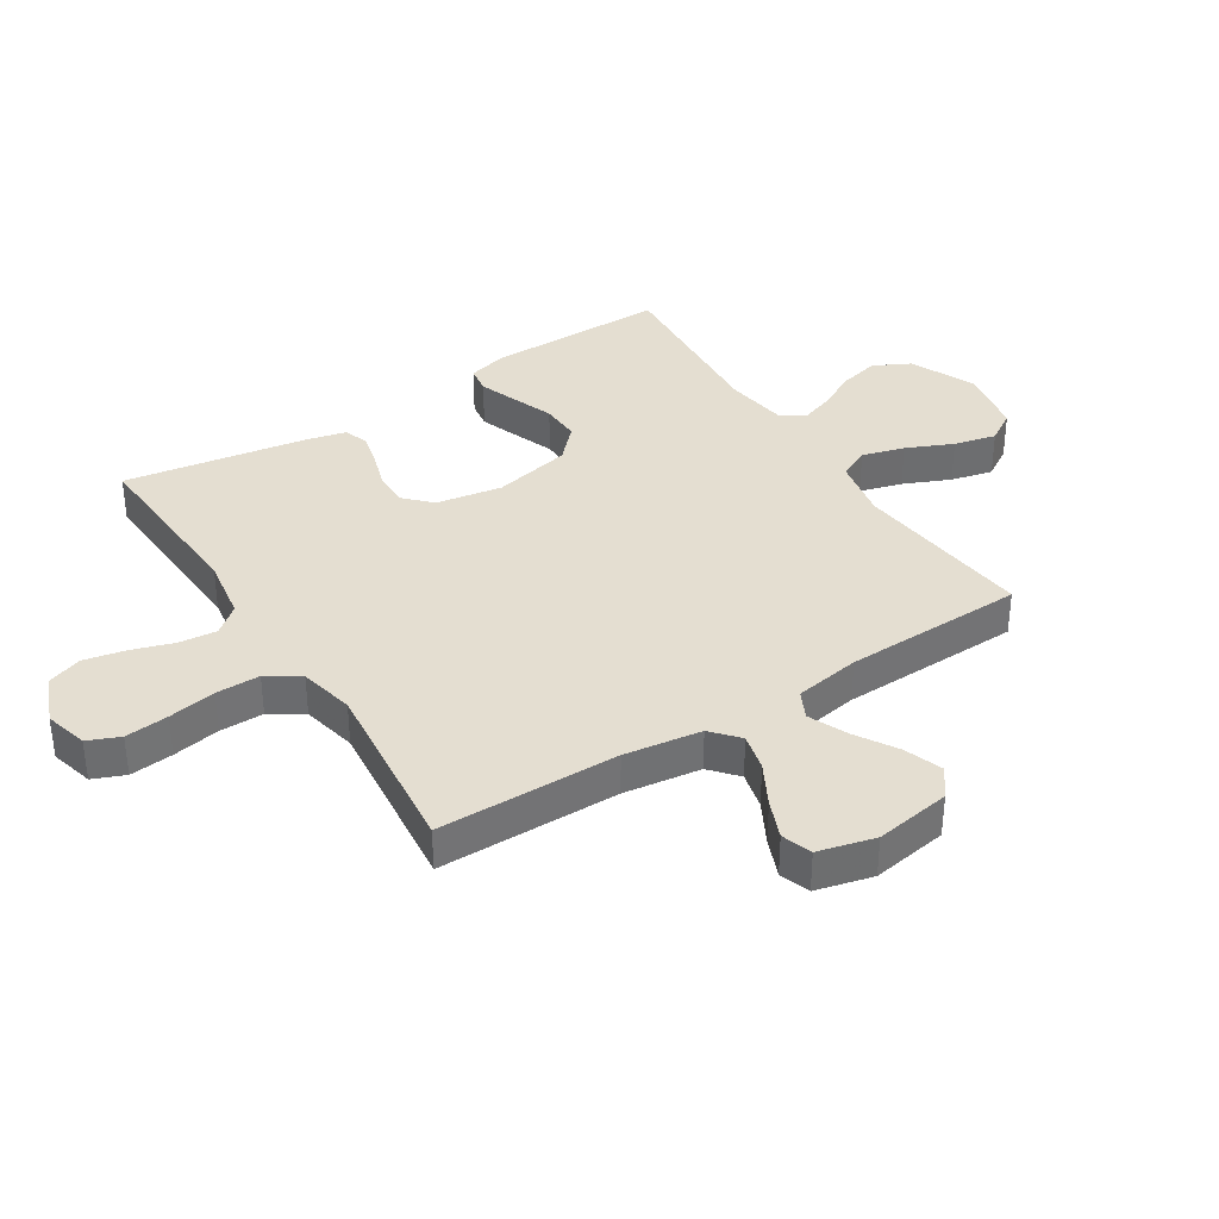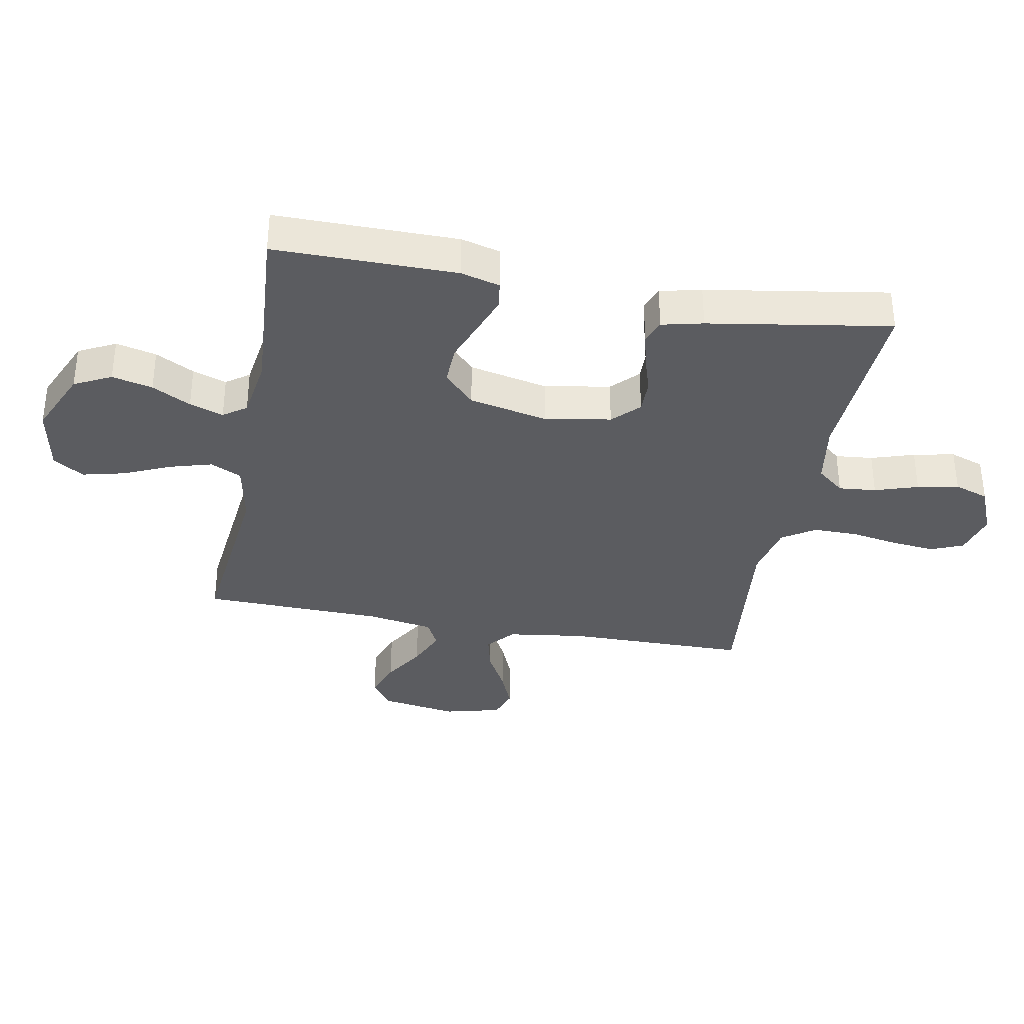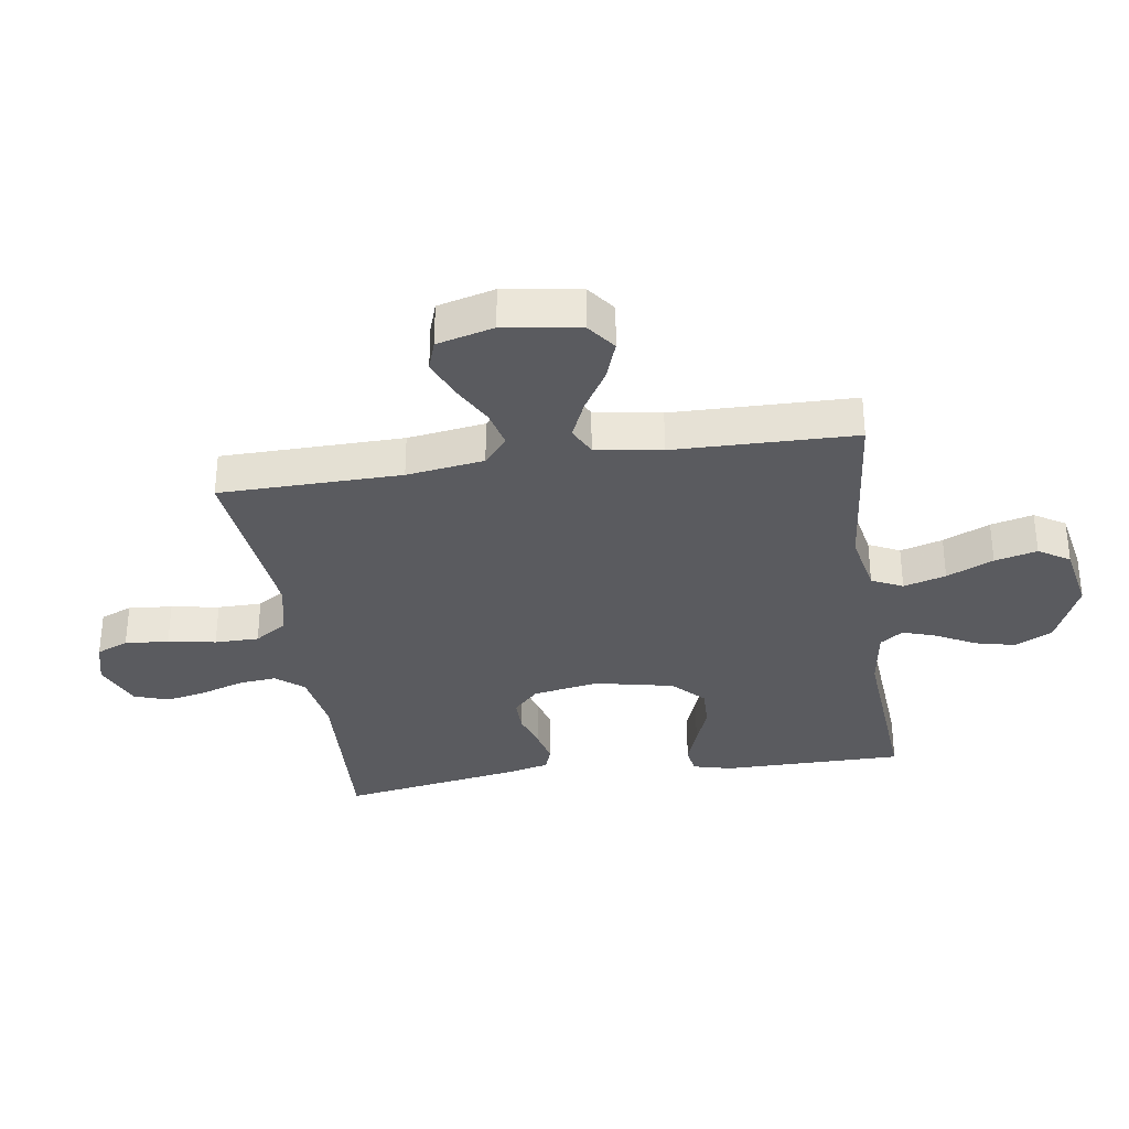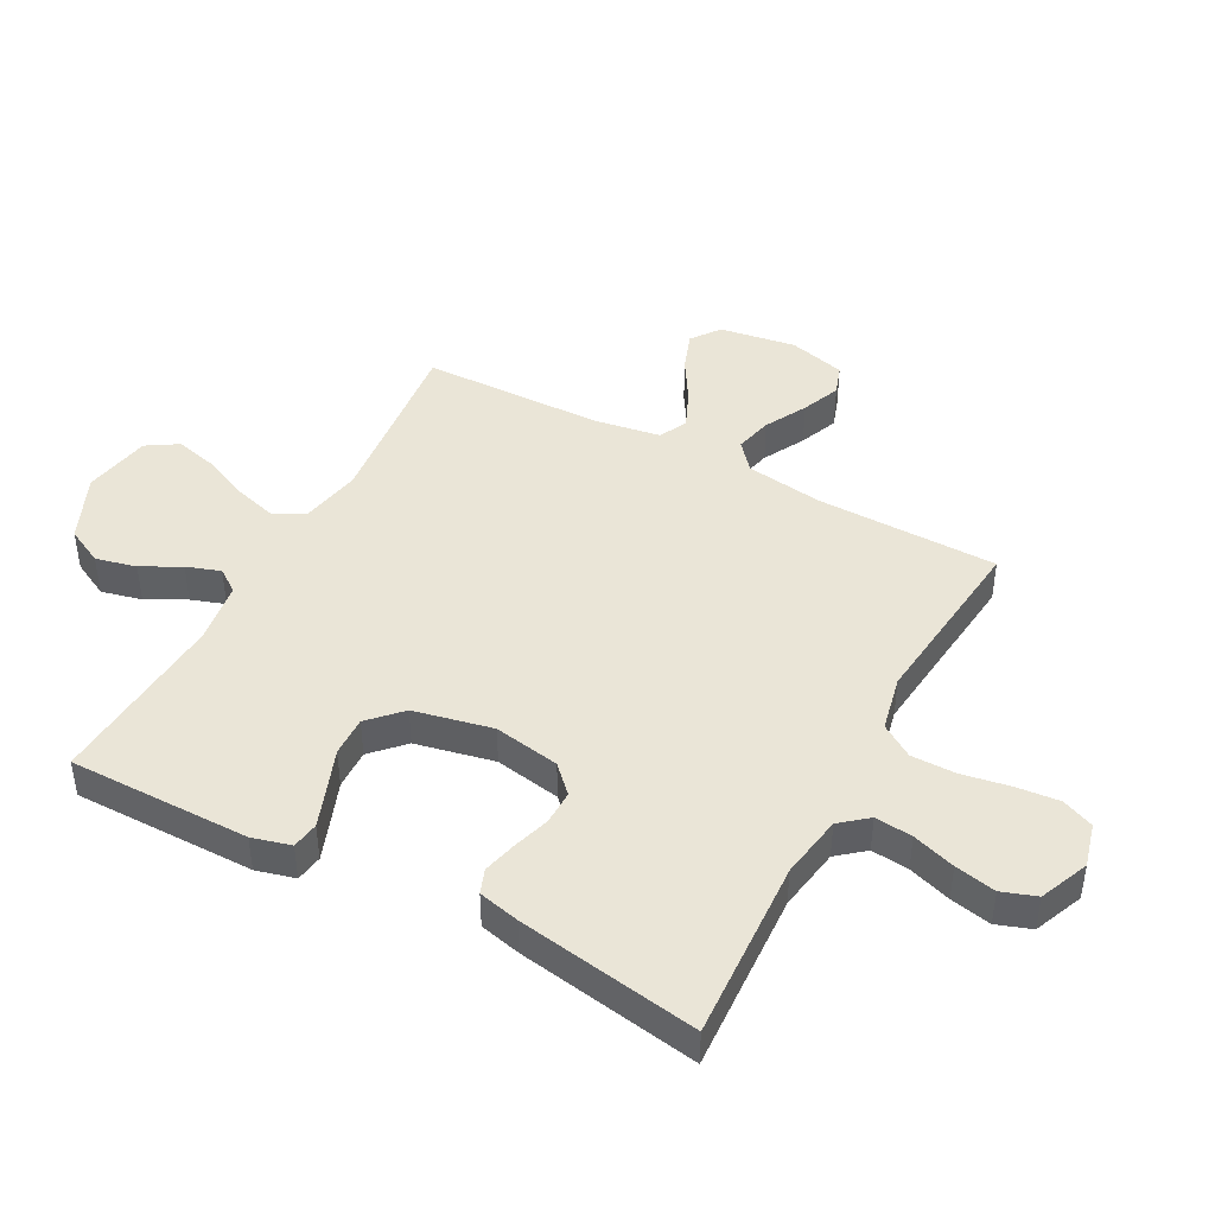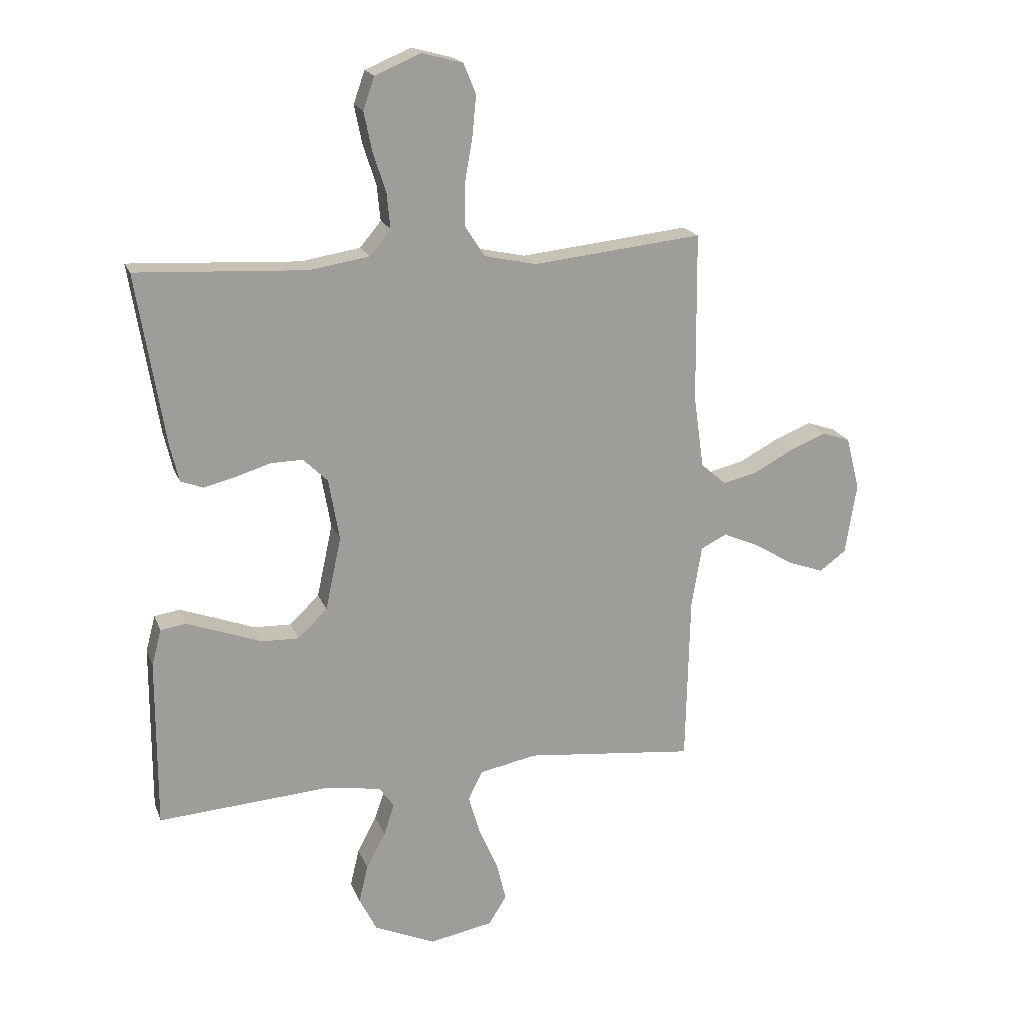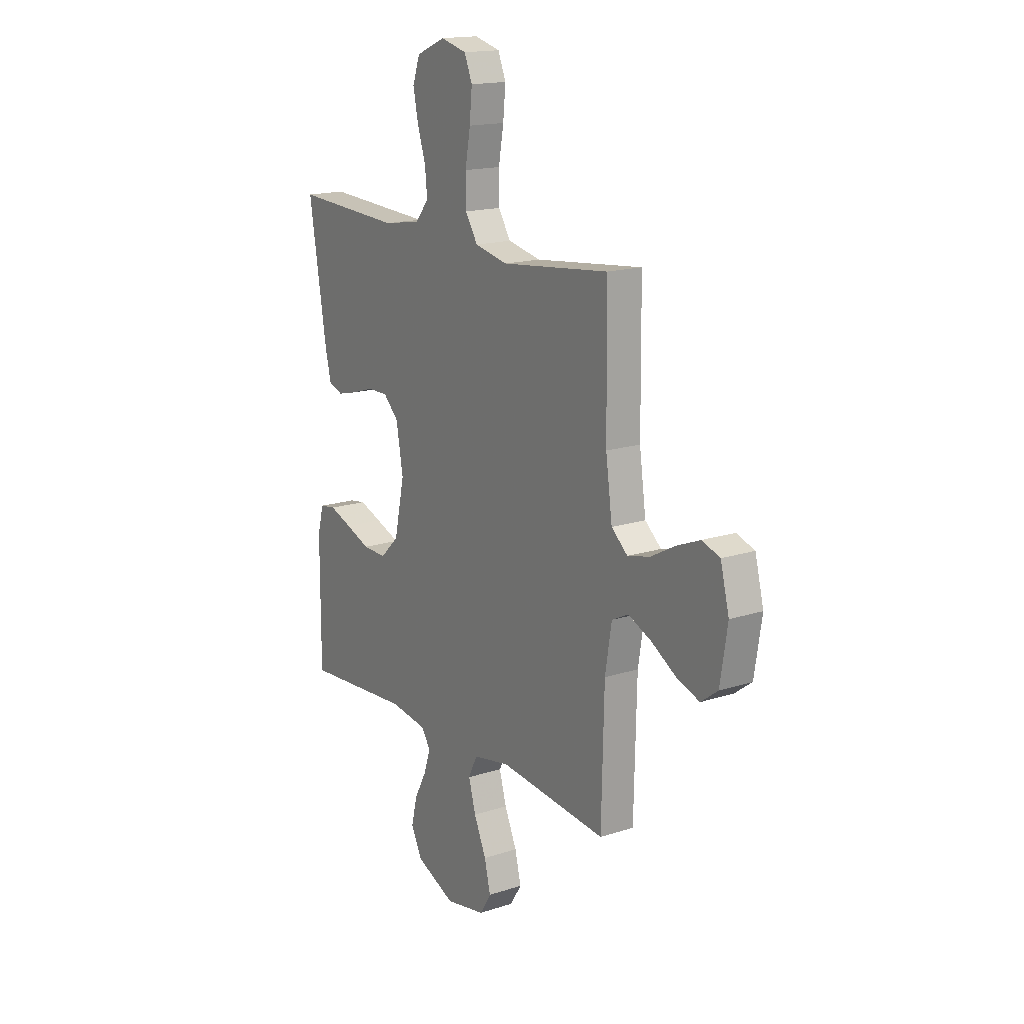
<metadata>
{"format":"obj","ext":"obj","renderer":"f3d","projection":"perspective","resolution":1024,"background":"white","views":[{"elev":36.5,"azim":57.5,"up":"+Y"},{"elev":-35.0,"azim":-100.6,"up":"+Y"},{"elev":-33.3,"azim":98.7,"up":"+Y"},{"elev":44.2,"azim":-61.8,"up":"+Y"},{"elev":19.0,"azim":-16.9,"up":"+Z"},{"elev":16.5,"azim":56.4,"up":"+Z"}]}
</metadata>
<code>
v -0.5 0.07 -0.5
v -0.499 0.07 -0.2
v -0.482 0.07 -0.136
v -0.437 0.07 -0.129
v -0.374 0.07 -0.152
v -0.305 0.07 -0.178
v -0.239 0.07 -0.18
v -0.187 0.07 -0.13
v -0.159 0.07 0
v -0.178 0.07 0.109
v -0.221 0.07 0.151
v -0.278 0.07 0.15
v -0.339 0.07 0.131
v -0.395 0.07 0.117
v -0.435 0.07 0.132
v -0.451 0.07 0.2
v -0.5 0.07 0.5
v -0.2 0.07 0.484
v -0.095 0.07 0.501
v -0.058 0.07 0.546
v -0.064 0.07 0.608
v -0.087 0.07 0.679
v -0.101 0.07 0.747
v -0.081 0.07 0.804
v 0 0.07 0.838
v 0.072 0.07 0.819
v 0.094 0.07 0.766
v 0.087 0.07 0.694
v 0.073 0.07 0.615
v 0.073 0.07 0.542
v 0.108 0.07 0.488
v 0.2 0.07 0.468
v 0.5 0.07 0.5
v 0.503 0.07 0.2
v 0.521 0.07 0.072
v 0.566 0.07 0.033
v 0.628 0.07 0.048
v 0.697 0.07 0.085
v 0.761 0.07 0.111
v 0.811 0.07 0.094
v 0.835 0.07 0
v 0.815 0.07 -0.126
v 0.768 0.07 -0.161
v 0.704 0.07 -0.138
v 0.635 0.07 -0.096
v 0.571 0.07 -0.068
v 0.525 0.07 -0.091
v 0.507 0.07 -0.2
v 0.5 0.07 -0.5
v 0.2 0.07 -0.468
v 0.098 0.07 -0.488
v 0.073 0.07 -0.539
v 0.093 0.07 -0.609
v 0.127 0.07 -0.686
v 0.144 0.07 -0.756
v 0.112 0.07 -0.807
v 0 0.07 -0.828
v -0.109 0.07 -0.78
v -0.14 0.07 -0.719
v -0.124 0.07 -0.652
v -0.09 0.07 -0.588
v -0.071 0.07 -0.532
v -0.098 0.07 -0.494
v -0.2 0.07 -0.479
v -0.5 0 -0.5
v -0.499 0 -0.2
v -0.482 0 -0.136
v -0.437 0 -0.129
v -0.374 0 -0.152
v -0.305 0 -0.178
v -0.239 0 -0.18
v -0.187 0 -0.13
v -0.159 0 0
v -0.178 0 0.109
v -0.221 0 0.151
v -0.278 0 0.15
v -0.339 0 0.131
v -0.395 0 0.117
v -0.435 0 0.132
v -0.451 0 0.2
v -0.5 0 0.5
v -0.2 0 0.484
v -0.095 0 0.501
v -0.058 0 0.546
v -0.064 0 0.608
v -0.087 0 0.679
v -0.101 0 0.747
v -0.081 0 0.804
v 0 0 0.838
v 0.072 0 0.819
v 0.094 0 0.766
v 0.087 0 0.694
v 0.073 0 0.615
v 0.073 0 0.542
v 0.108 0 0.488
v 0.2 0 0.468
v 0.5 0 0.5
v 0.503 0 0.2
v 0.521 0 0.072
v 0.566 0 0.033
v 0.628 0 0.048
v 0.697 0 0.085
v 0.761 0 0.111
v 0.811 0 0.094
v 0.835 0 0
v 0.815 0 -0.126
v 0.768 0 -0.161
v 0.704 0 -0.138
v 0.635 0 -0.096
v 0.571 0 -0.068
v 0.525 0 -0.091
v 0.507 0 -0.2
v 0.5 0 -0.5
v 0.2 0 -0.468
v 0.098 0 -0.488
v 0.073 0 -0.539
v 0.093 0 -0.609
v 0.127 0 -0.686
v 0.144 0 -0.756
v 0.112 0 -0.807
v 0 0 -0.828
v -0.109 0 -0.78
v -0.14 0 -0.719
v -0.124 0 -0.652
v -0.09 0 -0.588
v -0.071 0 -0.532
v -0.098 0 -0.494
v -0.2 0 -0.479
f 59 60 61
f 58 59 61
f 57 58 61
f 56 57 61
f 55 56 61
f 54 55 61
f 53 54 61
f 52 53 61 62
f 51 52 62 63
f 48 49 50
f 51 63 64
f 50 51 64
f 48 50 64
f 47 48 64
f 43 44 45
f 42 43 45
f 41 42 45
f 40 41 45
f 39 40 45
f 38 39 45
f 37 38 45
f 36 37 45 46
f 35 36 46 47
f 32 33 34
f 35 47 64
f 34 35 64
f 32 34 64
f 31 32 64
f 27 28 29
f 26 27 29
f 25 26 29
f 24 25 29
f 23 24 29
f 22 23 29
f 21 22 29
f 20 21 29 30
f 30 31 64
f 20 30 64
f 19 20 64
f 16 17 18
f 15 16 18
f 14 15 18
f 13 14 18
f 12 13 18
f 11 12 18 19
f 4 5 6
f 3 4 6
f 2 3 6
f 1 2 6
f 64 1 6
f 64 6 7
f 10 11 19
f 9 10 19
f 9 19 64
f 8 9 64
f 7 8 64
f 125 124 123
f 125 123 122
f 125 122 121
f 125 121 120
f 125 120 119
f 125 119 118
f 125 118 117
f 126 125 117 116
f 127 126 116 115
f 114 113 112
f 128 127 115
f 128 115 114
f 128 114 112
f 128 112 111
f 109 108 107
f 109 107 106
f 109 106 105
f 109 105 104
f 109 104 103
f 109 103 102
f 109 102 101
f 110 109 101 100
f 111 110 100 99
f 98 97 96
f 128 111 99
f 128 99 98
f 128 98 96
f 128 96 95
f 93 92 91
f 93 91 90
f 93 90 89
f 93 89 88
f 93 88 87
f 93 87 86
f 93 86 85
f 94 93 85 84
f 128 95 94
f 128 94 84
f 128 84 83
f 82 81 80
f 82 80 79
f 82 79 78
f 82 78 77
f 82 77 76
f 83 82 76 75
f 70 69 68
f 70 68 67
f 70 67 66
f 70 66 65
f 70 65 128
f 71 70 128
f 83 75 74
f 83 74 73
f 128 83 73
f 128 73 72
f 128 72 71
f 1 65 66 2
f 2 66 67 3
f 3 67 68 4
f 4 68 69 5
f 5 69 70 6
f 6 70 71 7
f 7 71 72 8
f 8 72 73 9
f 9 73 74 10
f 10 74 75 11
f 11 75 76 12
f 12 76 77 13
f 13 77 78 14
f 14 78 79 15
f 15 79 80 16
f 16 80 81 17
f 17 81 82 18
f 18 82 83 19
f 19 83 84 20
f 20 84 85 21
f 21 85 86 22
f 22 86 87 23
f 23 87 88 24
f 24 88 89 25
f 25 89 90 26
f 26 90 91 27
f 27 91 92 28
f 28 92 93 29
f 29 93 94 30
f 30 94 95 31
f 31 95 96 32
f 32 96 97 33
f 33 97 98 34
f 34 98 99 35
f 35 99 100 36
f 36 100 101 37
f 37 101 102 38
f 38 102 103 39
f 39 103 104 40
f 40 104 105 41
f 41 105 106 42
f 42 106 107 43
f 43 107 108 44
f 44 108 109 45
f 45 109 110 46
f 46 110 111 47
f 47 111 112 48
f 48 112 113 49
f 49 113 114 50
f 50 114 115 51
f 51 115 116 52
f 52 116 117 53
f 53 117 118 54
f 54 118 119 55
f 55 119 120 56
f 56 120 121 57
f 57 121 122 58
f 58 122 123 59
f 59 123 124 60
f 60 124 125 61
f 61 125 126 62
f 62 126 127 63
f 63 127 128 64
f 64 128 65 1

</code>
